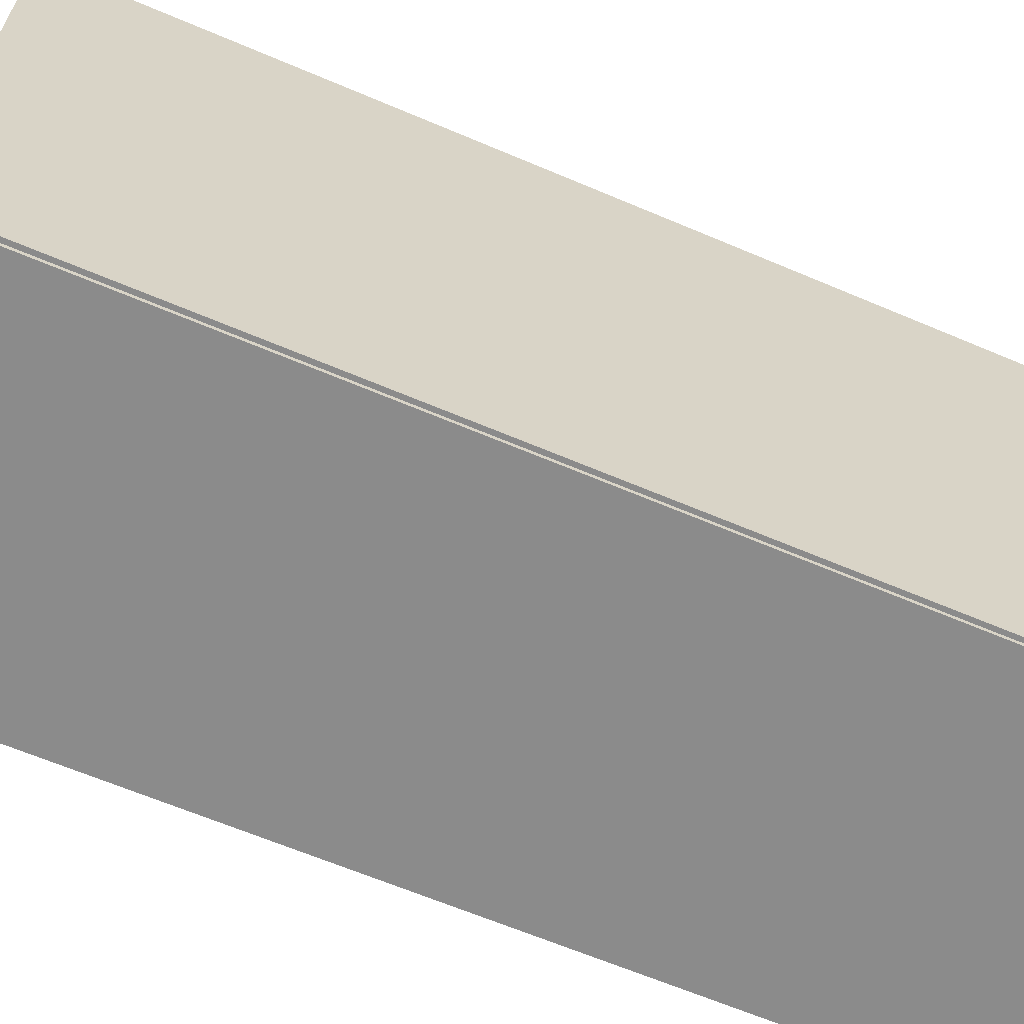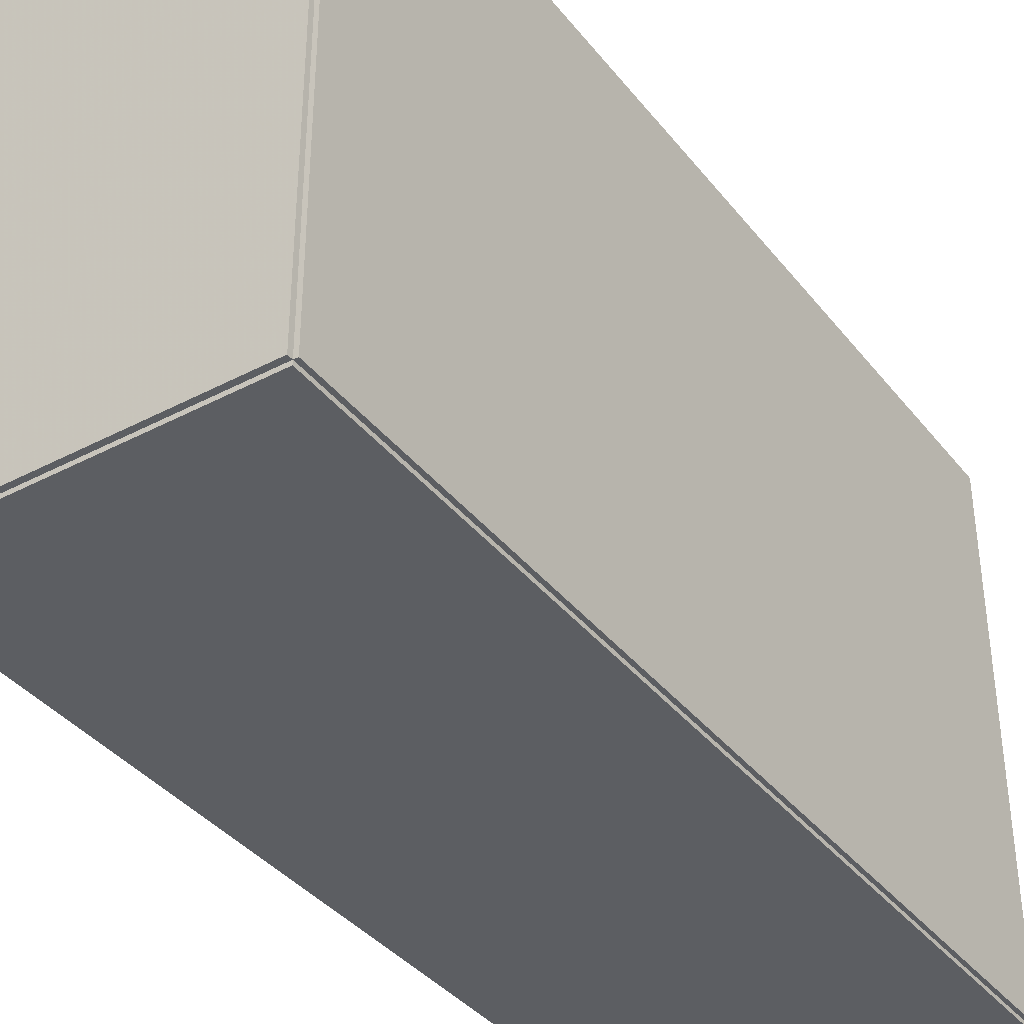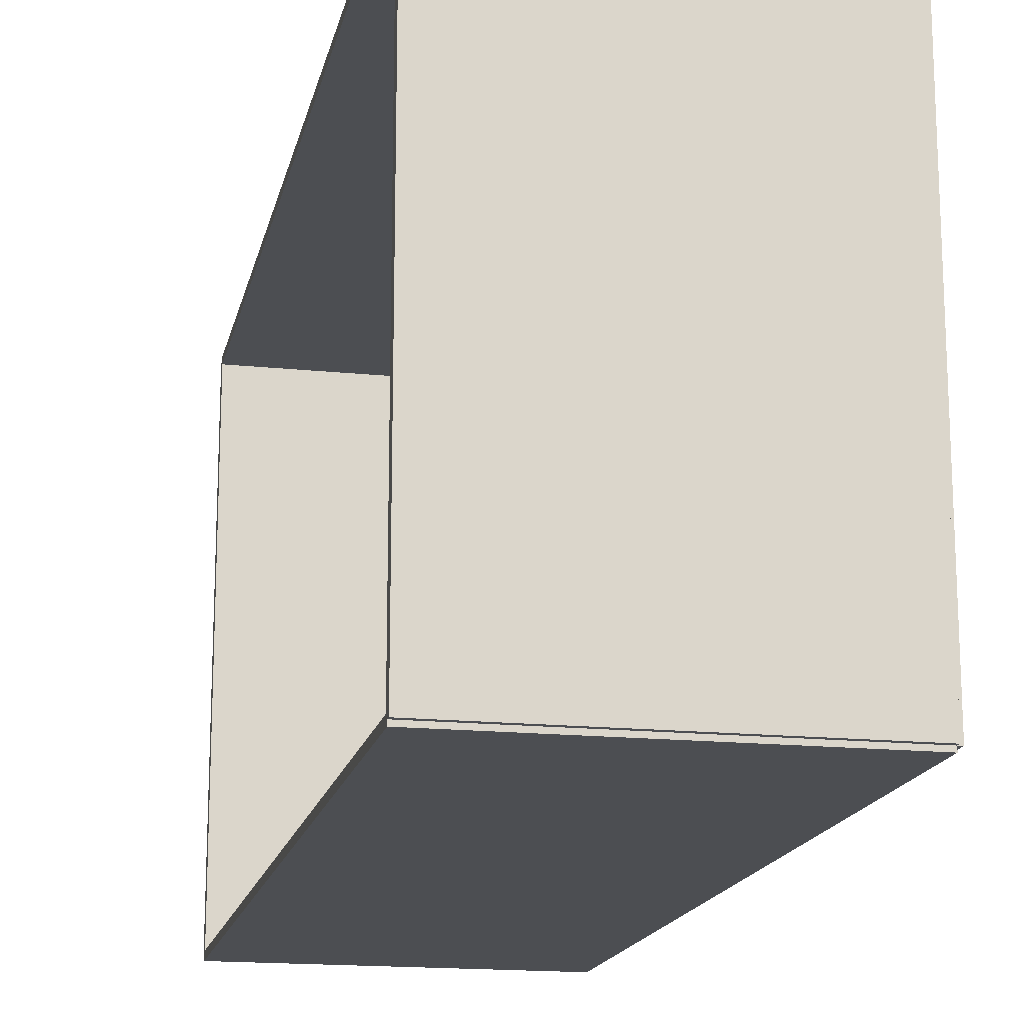
<metadata>
{"format":"obj","ext":"obj","renderer":"f3d","projection":"perspective","resolution":1024,"background":"white","views":[{"elev":-63.9,"azim":-113.3,"up":"+Z"},{"elev":-38.1,"azim":-146.2,"up":"+Z"},{"elev":-16.7,"azim":168.1,"up":"+Z"}]}
</metadata>
<code>
v -0.08775 -0.2449 -0.00218
v -0.08775 -0.2449 0.00218
v -0.08775 0.2449 -0.00218
v -0.08775 0.2449 0.00218
v 0.08775 -0.2449 -0.00218
v 0.08775 -0.2449 0.00218
v 0.08775 0.2449 -0.00218
v 0.08775 0.2449 0.00218
v -0.08557 -0.2449 0
v -0.08993 -0.2449 0
v -0.08557 0.2449 0
v -0.08993 0.2449 0
v -0.08557 -0.2449 0.2812
v -0.08993 -0.2449 0.2812
v -0.08557 0.2449 0.2812
v -0.08993 0.2449 0.2812
v -0.08775 0.2421 0.2812
v -0.08775 0.2477 0.2812
v -0.08775 0.2421 0
v -0.08775 0.2477 0
v 0.08775 0.2421 0.2812
v 0.08775 0.2477 0.2812
v 0.08775 0.2421 0
v 0.08775 0.2477 0
v -0.08775 -0.2421 0
v -0.08775 -0.2477 0
v -0.08775 -0.2421 0.2812
v -0.08775 -0.2477 0.2812
v 0.08775 -0.2421 0
v 0.08775 -0.2477 0
v 0.08775 -0.2421 0.2812
v 0.08775 -0.2477 0.2812
v -0.08775 -0.2449 0.2791
v -0.08775 -0.2449 0.2834
v -0.08775 0.2449 0.2791
v -0.08775 0.2449 0.2834
v 0.08775 -0.2449 0.2791
v 0.08775 -0.2449 0.2834
v 0.08775 0.2449 0.2791
v 0.08775 0.2449 0.2834
v -0.02522 0.2141 0.00436
v -0.004035 0.2141 0.00436
v -0.004035 0.2141 0.07922
v -0.02522 0.2141 0.07922
v -0.004442 0.2183 0.00436
v -0.004442 0.2183 0.07922
v -0.005647 0.2222 0.00436
v -0.005647 0.2222 0.07922
v -0.007605 0.2259 0.00436
v -0.007605 0.2259 0.07922
v -0.01024 0.2291 0.00436
v -0.01024 0.2291 0.07922
v -0.01345 0.2318 0.00436
v -0.01345 0.2318 0.07922
v -0.01711 0.2337 0.00436
v -0.01711 0.2337 0.07922
v -0.02109 0.2349 0.00436
v -0.02109 0.2349 0.07922
v -0.02522 0.2353 0.00436
v -0.02522 0.2353 0.07922
v -0.02936 0.2349 0.00436
v -0.02936 0.2349 0.07922
v -0.03333 0.2337 0.00436
v -0.03333 0.2337 0.07922
v -0.03699 0.2318 0.00436
v -0.03699 0.2318 0.07922
v -0.0402 0.2291 0.00436
v -0.0402 0.2291 0.07922
v -0.04284 0.2259 0.00436
v -0.04284 0.2259 0.07922
v -0.0448 0.2222 0.00436
v -0.0448 0.2222 0.07922
v -0.046 0.2183 0.00436
v -0.046 0.2183 0.07922
v -0.04641 0.2141 0.00436
v -0.04641 0.2141 0.07922
v -0.046 0.21 0.00436
v -0.046 0.21 0.07922
v -0.0448 0.206 0.00436
v -0.0448 0.206 0.07922
v -0.04284 0.2024 0.00436
v -0.04284 0.2024 0.07922
v -0.0402 0.1992 0.00436
v -0.0402 0.1992 0.07922
v -0.03699 0.1965 0.00436
v -0.03699 0.1965 0.07922
v -0.03333 0.1946 0.00436
v -0.03333 0.1946 0.07922
v -0.02936 0.1934 0.00436
v -0.02936 0.1934 0.07922
v -0.02522 0.1929 0.00436
v -0.02522 0.1929 0.07922
v -0.02109 0.1934 0.00436
v -0.02109 0.1934 0.07922
v -0.01711 0.1946 0.00436
v -0.01711 0.1946 0.07922
v -0.01345 0.1965 0.00436
v -0.01345 0.1965 0.07922
v -0.01024 0.1992 0.00436
v -0.01024 0.1992 0.07922
v -0.007605 0.2024 0.00436
v -0.007605 0.2024 0.07922
v -0.005647 0.206 0.00436
v -0.005647 0.206 0.07922
v -0.004442 0.21 0.00436
v -0.004442 0.21 0.07922
v 0.003128 -0.07477 0.00436
v 0.03052 -0.07477 0.00436
v 0.03052 -0.07477 0.06422
v 0.003128 -0.07477 0.06422
v 0.02999 -0.06943 0.00436
v 0.02999 -0.06943 0.06422
v 0.02843 -0.06429 0.00436
v 0.02843 -0.06429 0.06422
v 0.0259 -0.05955 0.00436
v 0.0259 -0.05955 0.06422
v 0.0225 -0.0554 0.00436
v 0.0225 -0.0554 0.06422
v 0.01835 -0.052 0.00436
v 0.01835 -0.052 0.06422
v 0.01361 -0.04947 0.00436
v 0.01361 -0.04947 0.06422
v 0.008472 -0.04791 0.00436
v 0.008472 -0.04791 0.06422
v 0.003128 -0.04738 0.00436
v 0.003128 -0.04738 0.06422
v -0.002215 -0.04791 0.00436
v -0.002215 -0.04791 0.06422
v -0.007354 -0.04947 0.00436
v -0.007354 -0.04947 0.06422
v -0.01209 -0.052 0.00436
v -0.01209 -0.052 0.06422
v -0.01624 -0.0554 0.00436
v -0.01624 -0.0554 0.06422
v -0.01965 -0.05955 0.00436
v -0.01965 -0.05955 0.06422
v -0.02218 -0.06429 0.00436
v -0.02218 -0.06429 0.06422
v -0.02374 -0.06943 0.00436
v -0.02374 -0.06943 0.06422
v -0.02426 -0.07477 0.00436
v -0.02426 -0.07477 0.06422
v -0.02374 -0.08011 0.00436
v -0.02374 -0.08011 0.06422
v -0.02218 -0.08525 0.00436
v -0.02218 -0.08525 0.06422
v -0.01965 -0.08999 0.00436
v -0.01965 -0.08999 0.06422
v -0.01624 -0.09414 0.00436
v -0.01624 -0.09414 0.06422
v -0.01209 -0.09755 0.00436
v -0.01209 -0.09755 0.06422
v -0.007354 -0.1001 0.00436
v -0.007354 -0.1001 0.06422
v -0.002215 -0.1016 0.00436
v -0.002215 -0.1016 0.06422
v 0.003128 -0.1022 0.00436
v 0.003128 -0.1022 0.06422
v 0.008472 -0.1016 0.00436
v 0.008472 -0.1016 0.06422
v 0.01361 -0.1001 0.00436
v 0.01361 -0.1001 0.06422
v 0.01835 -0.09755 0.00436
v 0.01835 -0.09755 0.06422
v 0.0225 -0.09414 0.00436
v 0.0225 -0.09414 0.06422
v 0.0259 -0.08999 0.00436
v 0.0259 -0.08999 0.06422
v 0.02843 -0.08525 0.00436
v 0.02843 -0.08525 0.06422
v 0.02999 -0.08011 0.00436
v 0.02999 -0.08011 0.06422
v 0.003128 -0.07477 0.06422
v 0.02812 -0.07477 0.06422
v 0.02812 -0.07477 0.117
v 0.003128 -0.07477 0.117
v 0.02764 -0.0699 0.06422
v 0.02764 -0.0699 0.117
v 0.02622 -0.06521 0.06422
v 0.02622 -0.06521 0.117
v 0.02391 -0.06089 0.06422
v 0.02391 -0.06089 0.117
v 0.0208 -0.0571 0.06422
v 0.0208 -0.0571 0.117
v 0.01701 -0.05399 0.06422
v 0.01701 -0.05399 0.117
v 0.01269 -0.05168 0.06422
v 0.01269 -0.05168 0.117
v 0.008004 -0.05026 0.06422
v 0.008004 -0.05026 0.117
v 0.003128 -0.04978 0.06422
v 0.003128 -0.04978 0.117
v -0.001748 -0.05026 0.06422
v -0.001748 -0.05026 0.117
v -0.006437 -0.05168 0.06422
v -0.006437 -0.05168 0.117
v -0.01076 -0.05399 0.06422
v -0.01076 -0.05399 0.117
v -0.01455 -0.0571 0.06422
v -0.01455 -0.0571 0.117
v -0.01765 -0.06089 0.06422
v -0.01765 -0.06089 0.117
v -0.01996 -0.06521 0.06422
v -0.01996 -0.06521 0.117
v -0.02139 -0.0699 0.06422
v -0.02139 -0.0699 0.117
v -0.02187 -0.07477 0.06422
v -0.02187 -0.07477 0.117
v -0.02139 -0.07965 0.06422
v -0.02139 -0.07965 0.117
v -0.01996 -0.08434 0.06422
v -0.01996 -0.08434 0.117
v -0.01765 -0.08866 0.06422
v -0.01765 -0.08866 0.117
v -0.01455 -0.09244 0.06422
v -0.01455 -0.09244 0.117
v -0.01076 -0.09555 0.06422
v -0.01076 -0.09555 0.117
v -0.006437 -0.09786 0.06422
v -0.006437 -0.09786 0.117
v -0.001748 -0.09929 0.06422
v -0.001748 -0.09929 0.117
v 0.003128 -0.09977 0.06422
v 0.003128 -0.09977 0.117
v 0.008004 -0.09929 0.06422
v 0.008004 -0.09929 0.117
v 0.01269 -0.09786 0.06422
v 0.01269 -0.09786 0.117
v 0.01701 -0.09555 0.06422
v 0.01701 -0.09555 0.117
v 0.0208 -0.09244 0.06422
v 0.0208 -0.09244 0.117
v 0.02391 -0.08866 0.06422
v 0.02391 -0.08866 0.117
v 0.02622 -0.08434 0.06422
v 0.02622 -0.08434 0.117
v 0.02764 -0.07965 0.06422
v 0.02764 -0.07965 0.117
v 0.003128 -0.07477 0.117
v 0.02812 -0.07477 0.117
v 0.02812 -0.07477 0.1697
v 0.003128 -0.07477 0.1697
v 0.02764 -0.0699 0.117
v 0.02764 -0.0699 0.1697
v 0.02622 -0.06521 0.117
v 0.02622 -0.06521 0.1697
v 0.02391 -0.06089 0.117
v 0.02391 -0.06089 0.1697
v 0.0208 -0.0571 0.117
v 0.0208 -0.0571 0.1697
v 0.01701 -0.05399 0.117
v 0.01701 -0.05399 0.1697
v 0.01269 -0.05168 0.117
v 0.01269 -0.05168 0.1697
v 0.008004 -0.05026 0.117
v 0.008004 -0.05026 0.1697
v 0.003128 -0.04978 0.117
v 0.003128 -0.04978 0.1697
v -0.001748 -0.05026 0.117
v -0.001748 -0.05026 0.1697
v -0.006437 -0.05168 0.117
v -0.006437 -0.05168 0.1697
v -0.01076 -0.05399 0.117
v -0.01076 -0.05399 0.1697
v -0.01455 -0.0571 0.117
v -0.01455 -0.0571 0.1697
v -0.01765 -0.06089 0.117
v -0.01765 -0.06089 0.1697
v -0.01996 -0.06521 0.117
v -0.01996 -0.06521 0.1697
v -0.02139 -0.0699 0.117
v -0.02139 -0.0699 0.1697
v -0.02187 -0.07477 0.117
v -0.02187 -0.07477 0.1697
v -0.02139 -0.07965 0.117
v -0.02139 -0.07965 0.1697
v -0.01996 -0.08434 0.117
v -0.01996 -0.08434 0.1697
v -0.01765 -0.08866 0.117
v -0.01765 -0.08866 0.1697
v -0.01455 -0.09244 0.117
v -0.01455 -0.09244 0.1697
v -0.01076 -0.09555 0.117
v -0.01076 -0.09555 0.1697
v -0.006437 -0.09786 0.117
v -0.006437 -0.09786 0.1697
v -0.001748 -0.09929 0.117
v -0.001748 -0.09929 0.1697
v 0.003128 -0.09977 0.117
v 0.003128 -0.09977 0.1697
v 0.008004 -0.09929 0.117
v 0.008004 -0.09929 0.1697
v 0.01269 -0.09786 0.117
v 0.01269 -0.09786 0.1697
v 0.01701 -0.09555 0.117
v 0.01701 -0.09555 0.1697
v 0.0208 -0.09244 0.117
v 0.0208 -0.09244 0.1697
v 0.02391 -0.08866 0.117
v 0.02391 -0.08866 0.1697
v 0.02622 -0.08434 0.117
v 0.02622 -0.08434 0.1697
v 0.02764 -0.07965 0.117
v 0.02764 -0.07965 0.1697
f 2 4 1
f 5 2 1
f 1 4 3
f 3 5 1
f 2 8 4
f 6 2 5
f 6 8 2
f 4 8 3
f 7 5 3
f 3 8 7
f 7 6 5
f 8 6 7
f 10 12 9
f 13 10 9
f 9 12 11
f 11 13 9
f 10 16 12
f 14 10 13
f 14 16 10
f 12 16 11
f 15 13 11
f 11 16 15
f 15 14 13
f 16 14 15
f 18 20 17
f 21 18 17
f 17 20 19
f 19 21 17
f 18 24 20
f 22 18 21
f 22 24 18
f 20 24 19
f 23 21 19
f 19 24 23
f 23 22 21
f 24 22 23
f 26 28 25
f 29 26 25
f 25 28 27
f 27 29 25
f 26 32 28
f 30 26 29
f 30 32 26
f 28 32 27
f 31 29 27
f 27 32 31
f 31 30 29
f 32 30 31
f 34 36 33
f 37 34 33
f 33 36 35
f 35 37 33
f 34 40 36
f 38 34 37
f 38 40 34
f 36 40 35
f 39 37 35
f 35 40 39
f 39 38 37
f 40 38 39
f 42 41 45
f 42 45 43
f 43 45 46
f 43 46 44
f 45 41 47
f 45 47 46
f 46 47 48
f 46 48 44
f 47 41 49
f 47 49 48
f 48 49 50
f 48 50 44
f 49 41 51
f 49 51 50
f 50 51 52
f 50 52 44
f 51 41 53
f 51 53 52
f 52 53 54
f 52 54 44
f 53 41 55
f 53 55 54
f 54 55 56
f 54 56 44
f 55 41 57
f 55 57 56
f 56 57 58
f 56 58 44
f 57 41 59
f 57 59 58
f 58 59 60
f 58 60 44
f 59 41 61
f 59 61 60
f 60 61 62
f 60 62 44
f 61 41 63
f 61 63 62
f 62 63 64
f 62 64 44
f 63 41 65
f 63 65 64
f 64 65 66
f 64 66 44
f 65 41 67
f 65 67 66
f 66 67 68
f 66 68 44
f 67 41 69
f 67 69 68
f 68 69 70
f 68 70 44
f 69 41 71
f 69 71 70
f 70 71 72
f 70 72 44
f 71 41 73
f 71 73 72
f 72 73 74
f 72 74 44
f 73 41 75
f 73 75 74
f 74 75 76
f 74 76 44
f 75 41 77
f 75 77 76
f 76 77 78
f 76 78 44
f 77 41 79
f 77 79 78
f 78 79 80
f 78 80 44
f 79 41 81
f 79 81 80
f 80 81 82
f 80 82 44
f 81 41 83
f 81 83 82
f 82 83 84
f 82 84 44
f 83 41 85
f 83 85 84
f 84 85 86
f 84 86 44
f 85 41 87
f 85 87 86
f 86 87 88
f 86 88 44
f 87 41 89
f 87 89 88
f 88 89 90
f 88 90 44
f 89 41 91
f 89 91 90
f 90 91 92
f 90 92 44
f 91 41 93
f 91 93 92
f 92 93 94
f 92 94 44
f 93 41 95
f 93 95 94
f 94 95 96
f 94 96 44
f 95 41 97
f 95 97 96
f 96 97 98
f 96 98 44
f 97 41 99
f 97 99 98
f 98 99 100
f 98 100 44
f 99 41 101
f 99 101 100
f 100 101 102
f 100 102 44
f 101 41 103
f 101 103 102
f 102 103 104
f 102 104 44
f 103 41 105
f 103 105 104
f 104 105 106
f 104 106 44
f 105 41 42
f 105 42 106
f 106 42 43
f 106 43 44
f 108 107 111
f 108 111 109
f 109 111 112
f 109 112 110
f 111 107 113
f 111 113 112
f 112 113 114
f 112 114 110
f 113 107 115
f 113 115 114
f 114 115 116
f 114 116 110
f 115 107 117
f 115 117 116
f 116 117 118
f 116 118 110
f 117 107 119
f 117 119 118
f 118 119 120
f 118 120 110
f 119 107 121
f 119 121 120
f 120 121 122
f 120 122 110
f 121 107 123
f 121 123 122
f 122 123 124
f 122 124 110
f 123 107 125
f 123 125 124
f 124 125 126
f 124 126 110
f 125 107 127
f 125 127 126
f 126 127 128
f 126 128 110
f 127 107 129
f 127 129 128
f 128 129 130
f 128 130 110
f 129 107 131
f 129 131 130
f 130 131 132
f 130 132 110
f 131 107 133
f 131 133 132
f 132 133 134
f 132 134 110
f 133 107 135
f 133 135 134
f 134 135 136
f 134 136 110
f 135 107 137
f 135 137 136
f 136 137 138
f 136 138 110
f 137 107 139
f 137 139 138
f 138 139 140
f 138 140 110
f 139 107 141
f 139 141 140
f 140 141 142
f 140 142 110
f 141 107 143
f 141 143 142
f 142 143 144
f 142 144 110
f 143 107 145
f 143 145 144
f 144 145 146
f 144 146 110
f 145 107 147
f 145 147 146
f 146 147 148
f 146 148 110
f 147 107 149
f 147 149 148
f 148 149 150
f 148 150 110
f 149 107 151
f 149 151 150
f 150 151 152
f 150 152 110
f 151 107 153
f 151 153 152
f 152 153 154
f 152 154 110
f 153 107 155
f 153 155 154
f 154 155 156
f 154 156 110
f 155 107 157
f 155 157 156
f 156 157 158
f 156 158 110
f 157 107 159
f 157 159 158
f 158 159 160
f 158 160 110
f 159 107 161
f 159 161 160
f 160 161 162
f 160 162 110
f 161 107 163
f 161 163 162
f 162 163 164
f 162 164 110
f 163 107 165
f 163 165 164
f 164 165 166
f 164 166 110
f 165 107 167
f 165 167 166
f 166 167 168
f 166 168 110
f 167 107 169
f 167 169 168
f 168 169 170
f 168 170 110
f 169 107 171
f 169 171 170
f 170 171 172
f 170 172 110
f 171 107 108
f 171 108 172
f 172 108 109
f 172 109 110
f 174 173 177
f 174 177 175
f 175 177 178
f 175 178 176
f 177 173 179
f 177 179 178
f 178 179 180
f 178 180 176
f 179 173 181
f 179 181 180
f 180 181 182
f 180 182 176
f 181 173 183
f 181 183 182
f 182 183 184
f 182 184 176
f 183 173 185
f 183 185 184
f 184 185 186
f 184 186 176
f 185 173 187
f 185 187 186
f 186 187 188
f 186 188 176
f 187 173 189
f 187 189 188
f 188 189 190
f 188 190 176
f 189 173 191
f 189 191 190
f 190 191 192
f 190 192 176
f 191 173 193
f 191 193 192
f 192 193 194
f 192 194 176
f 193 173 195
f 193 195 194
f 194 195 196
f 194 196 176
f 195 173 197
f 195 197 196
f 196 197 198
f 196 198 176
f 197 173 199
f 197 199 198
f 198 199 200
f 198 200 176
f 199 173 201
f 199 201 200
f 200 201 202
f 200 202 176
f 201 173 203
f 201 203 202
f 202 203 204
f 202 204 176
f 203 173 205
f 203 205 204
f 204 205 206
f 204 206 176
f 205 173 207
f 205 207 206
f 206 207 208
f 206 208 176
f 207 173 209
f 207 209 208
f 208 209 210
f 208 210 176
f 209 173 211
f 209 211 210
f 210 211 212
f 210 212 176
f 211 173 213
f 211 213 212
f 212 213 214
f 212 214 176
f 213 173 215
f 213 215 214
f 214 215 216
f 214 216 176
f 215 173 217
f 215 217 216
f 216 217 218
f 216 218 176
f 217 173 219
f 217 219 218
f 218 219 220
f 218 220 176
f 219 173 221
f 219 221 220
f 220 221 222
f 220 222 176
f 221 173 223
f 221 223 222
f 222 223 224
f 222 224 176
f 223 173 225
f 223 225 224
f 224 225 226
f 224 226 176
f 225 173 227
f 225 227 226
f 226 227 228
f 226 228 176
f 227 173 229
f 227 229 228
f 228 229 230
f 228 230 176
f 229 173 231
f 229 231 230
f 230 231 232
f 230 232 176
f 231 173 233
f 231 233 232
f 232 233 234
f 232 234 176
f 233 173 235
f 233 235 234
f 234 235 236
f 234 236 176
f 235 173 237
f 235 237 236
f 236 237 238
f 236 238 176
f 237 173 174
f 237 174 238
f 238 174 175
f 238 175 176
f 240 239 243
f 240 243 241
f 241 243 244
f 241 244 242
f 243 239 245
f 243 245 244
f 244 245 246
f 244 246 242
f 245 239 247
f 245 247 246
f 246 247 248
f 246 248 242
f 247 239 249
f 247 249 248
f 248 249 250
f 248 250 242
f 249 239 251
f 249 251 250
f 250 251 252
f 250 252 242
f 251 239 253
f 251 253 252
f 252 253 254
f 252 254 242
f 253 239 255
f 253 255 254
f 254 255 256
f 254 256 242
f 255 239 257
f 255 257 256
f 256 257 258
f 256 258 242
f 257 239 259
f 257 259 258
f 258 259 260
f 258 260 242
f 259 239 261
f 259 261 260
f 260 261 262
f 260 262 242
f 261 239 263
f 261 263 262
f 262 263 264
f 262 264 242
f 263 239 265
f 263 265 264
f 264 265 266
f 264 266 242
f 265 239 267
f 265 267 266
f 266 267 268
f 266 268 242
f 267 239 269
f 267 269 268
f 268 269 270
f 268 270 242
f 269 239 271
f 269 271 270
f 270 271 272
f 270 272 242
f 271 239 273
f 271 273 272
f 272 273 274
f 272 274 242
f 273 239 275
f 273 275 274
f 274 275 276
f 274 276 242
f 275 239 277
f 275 277 276
f 276 277 278
f 276 278 242
f 277 239 279
f 277 279 278
f 278 279 280
f 278 280 242
f 279 239 281
f 279 281 280
f 280 281 282
f 280 282 242
f 281 239 283
f 281 283 282
f 282 283 284
f 282 284 242
f 283 239 285
f 283 285 284
f 284 285 286
f 284 286 242
f 285 239 287
f 285 287 286
f 286 287 288
f 286 288 242
f 287 239 289
f 287 289 288
f 288 289 290
f 288 290 242
f 289 239 291
f 289 291 290
f 290 291 292
f 290 292 242
f 291 239 293
f 291 293 292
f 292 293 294
f 292 294 242
f 293 239 295
f 293 295 294
f 294 295 296
f 294 296 242
f 295 239 297
f 295 297 296
f 296 297 298
f 296 298 242
f 297 239 299
f 297 299 298
f 298 299 300
f 298 300 242
f 299 239 301
f 299 301 300
f 300 301 302
f 300 302 242
f 301 239 303
f 301 303 302
f 302 303 304
f 302 304 242
f 303 239 240
f 303 240 304
f 304 240 241
f 304 241 242

</code>
